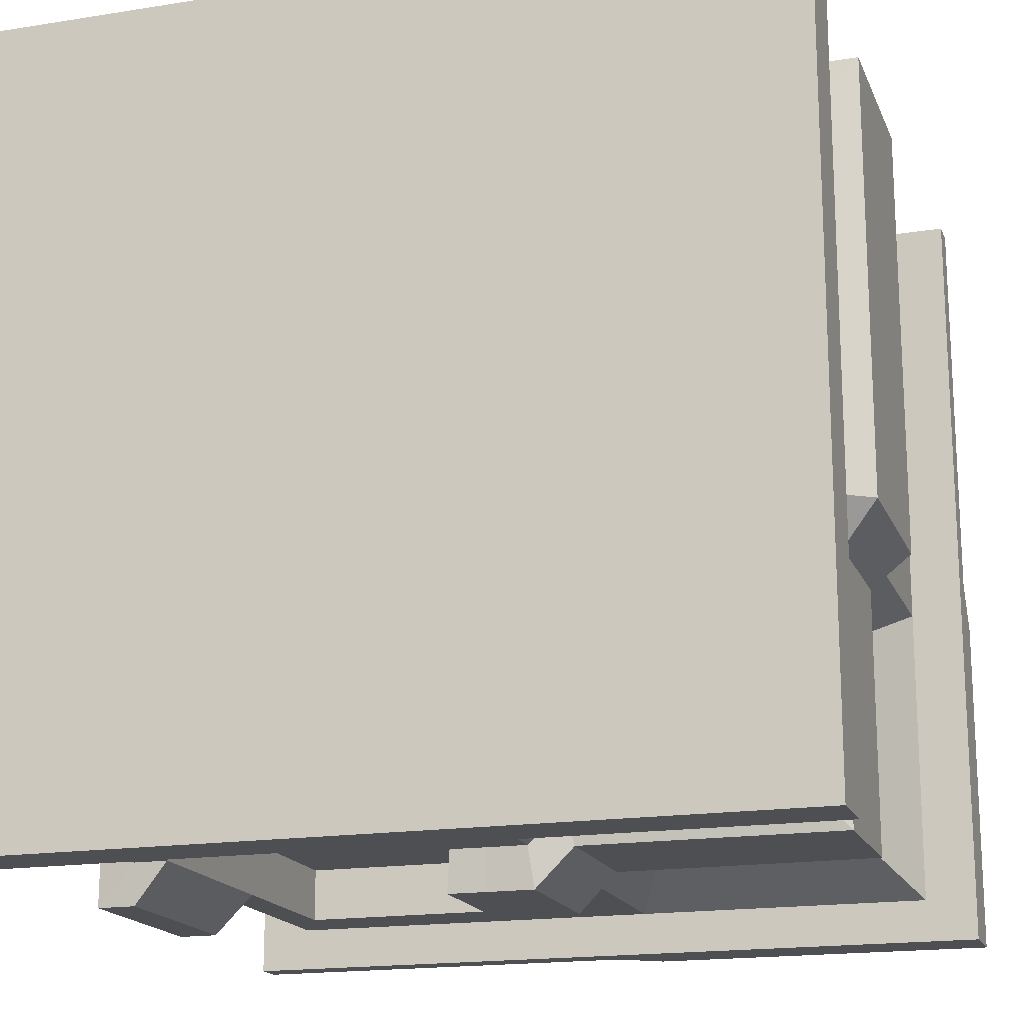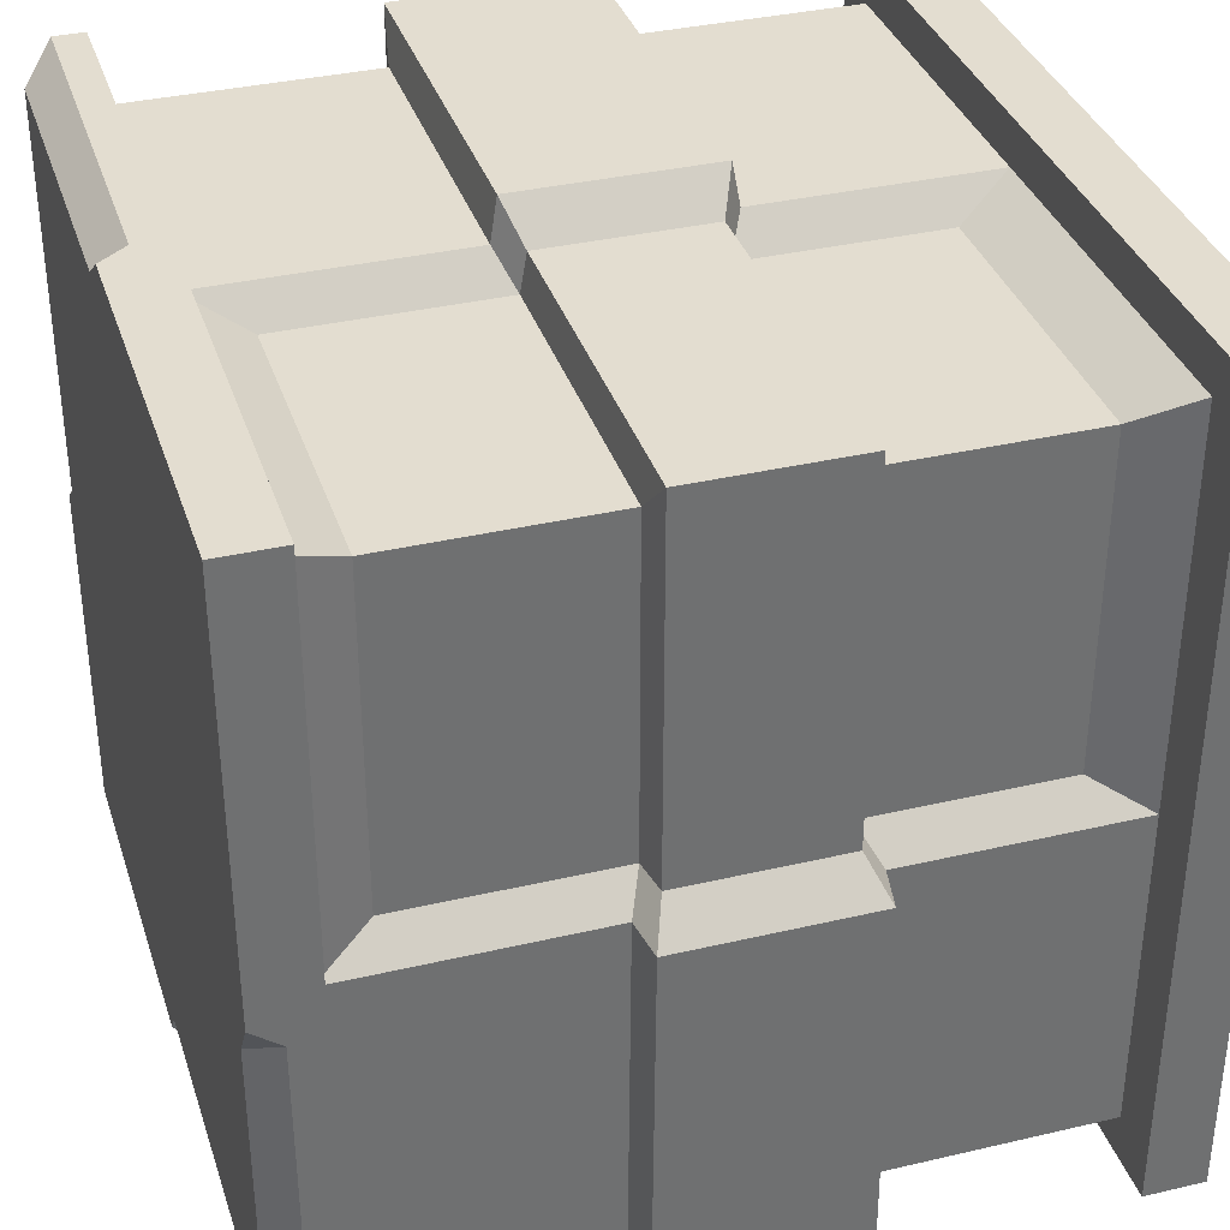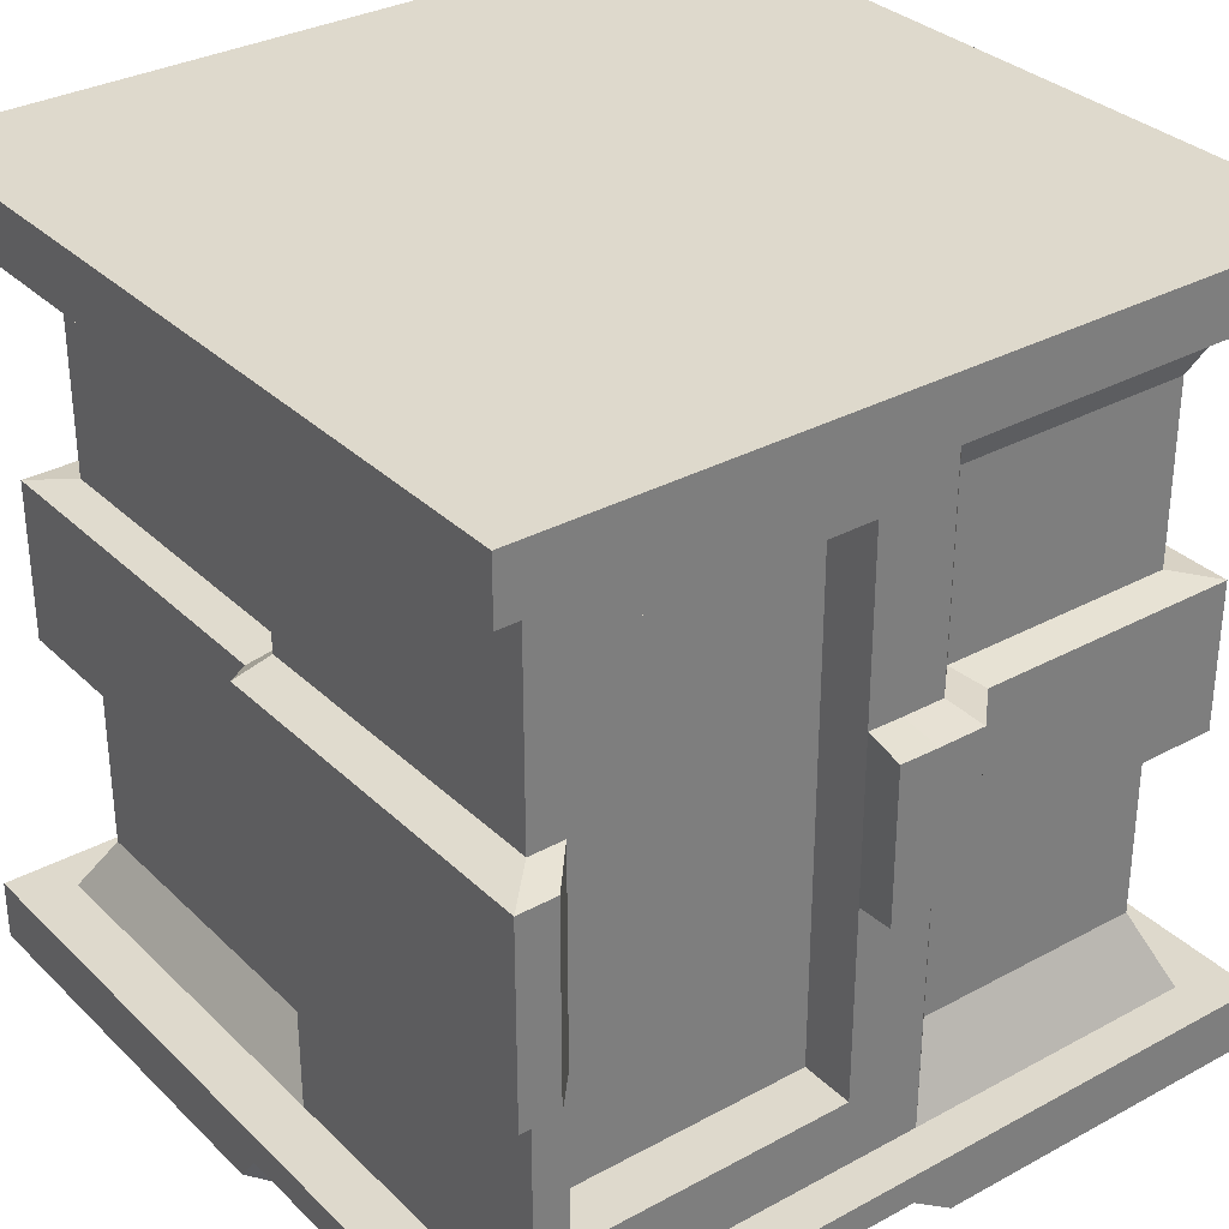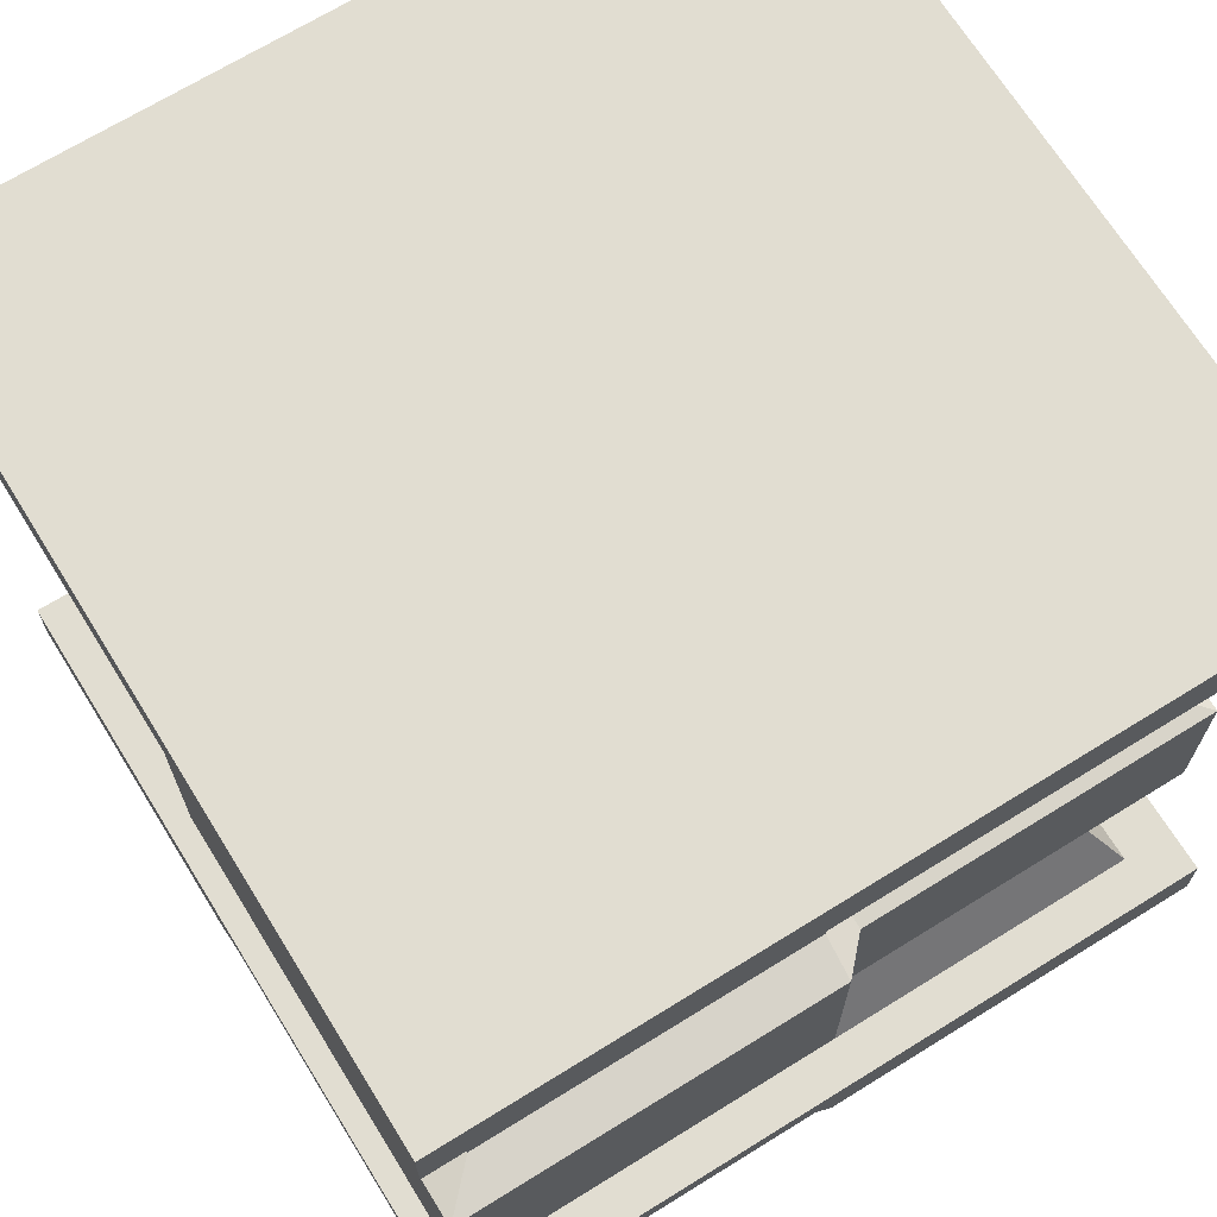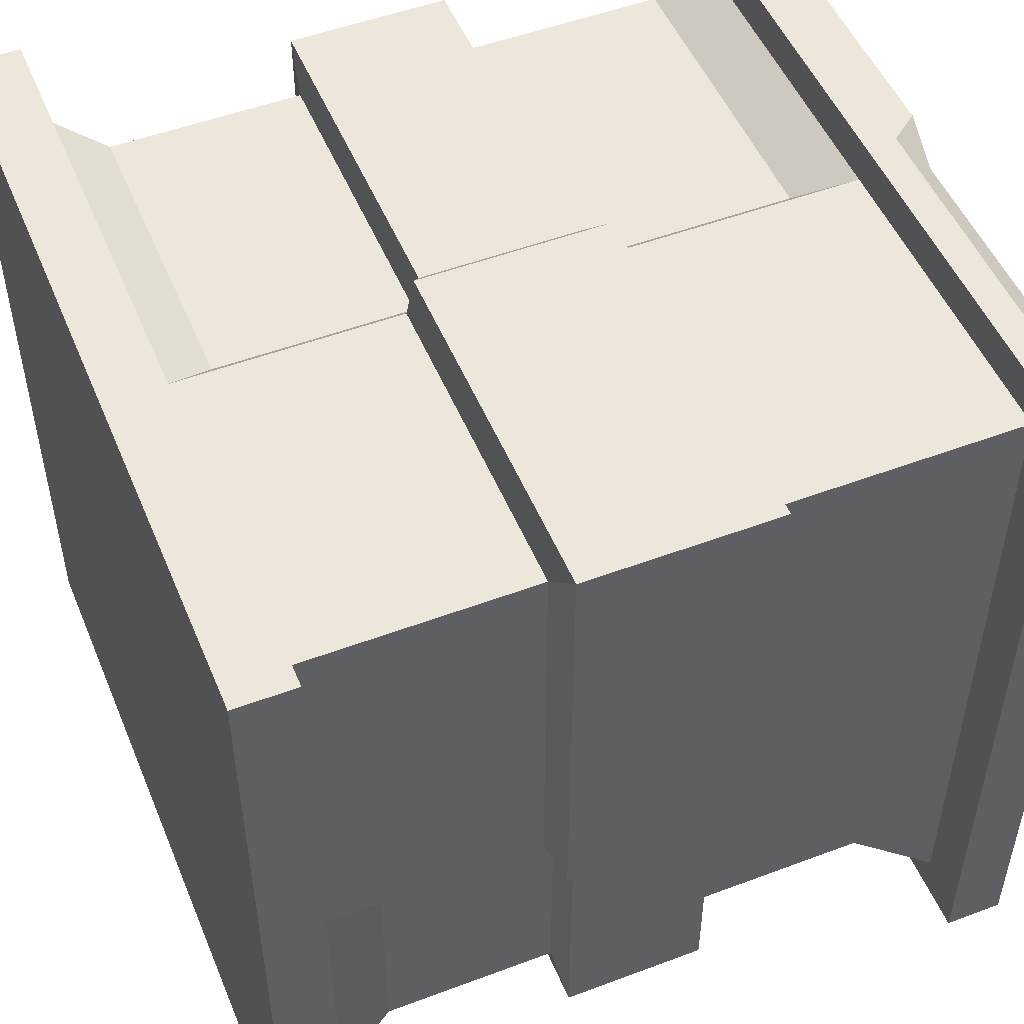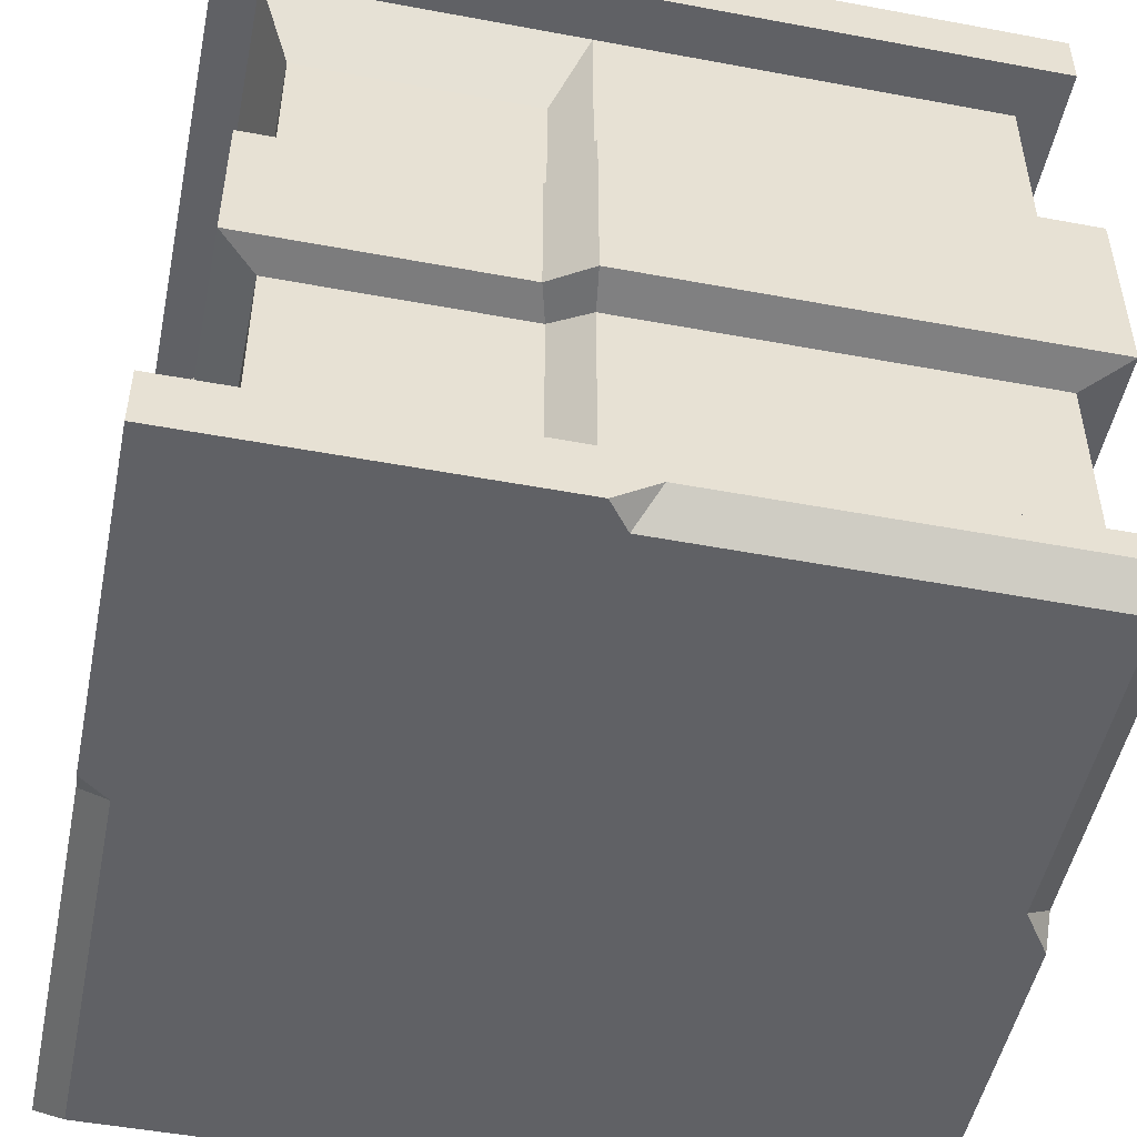
<metadata>
{"format":"obj","ext":"obj","renderer":"f3d","projection":"perspective","resolution":1024,"background":"white","views":[{"elev":-17.6,"azim":-162.5,"up":"+Z"},{"elev":35.5,"azim":72.8,"up":"+Z"},{"elev":32.2,"azim":142.8,"up":"+Y"},{"elev":68.9,"azim":-31.8,"up":"+Y"},{"elev":50.9,"azim":-112.3,"up":"+Z"},{"elev":-49.9,"azim":-101.6,"up":"+Y"}]}
</metadata>
<code>
g default
v 1.517 0.0348 1.517
v -1.517 3.069 1.517
v 1.517 3.069 1.517
v -1.517 3.069 -1.517
v 1.517 3.069 -1.517
v -1.517 0.0348 -1.517
v -1.517 0.2622 1.517
v 1.517 0.2622 1.517
v 1.517 2.842 1.517
v -1.517 2.842 1.517
v -1.517 2.842 -1.517
v 1.517 2.842 -1.517
v 1.517 0.2622 -1.517
v -1.517 0.2622 -1.517
v -1.317 0.2622 1.353
v 1.317 0.2622 1.353
v 1.317 2.842 1.353
v -1.317 2.842 1.353
v -1.317 2.842 -1.353
v 1.317 2.842 -1.353
v 1.317 0.2622 -1.353
v -1.317 0.2622 -1.353
v -0.09591 0.2622 1.517
v -0.08327 0.2622 1.353
v -0.08327 2.842 1.353
v -0.09591 2.842 1.517
v -0.09591 3.069 1.517
v 1.517 3.069 -0.1173
v 1.517 2.842 -0.1173
v 1.317 2.842 -0.1046
v 1.317 0.2622 -0.1046
v 1.517 0.2622 -0.1173
v -1.404 0.0348 1.404
v -1.517 0.1475 1.517
v -0.1763 0.0348 1.403
v -0.01222 0.0348 1.517
v -0.09591 0.1433 1.517
v 1.517 0.1475 -1.517
v 1.404 0.0348 -1.404
v 1.403 0.0348 -0.1978
v 1.517 0.1433 -0.1173
v 1.517 0.0348 -0.03366
v -0.003484 0.2622 -1.353
v -0.1631 0.2622 -1.353
v -0.1757 0.2622 -1.517
v -0.01613 0.2622 -1.517
v -0.09591 0.0348 -1.409
v -0.1796 0.0348 -1.517
v -0.01551 0.1485 -1.517
v -0.01624 3.069 -1.517
v -0.1756 3.069 -1.517
v -0.1757 2.842 -1.517
v -0.01613 2.842 -1.517
v -0.1631 2.842 -1.353
v -0.003484 2.842 -1.353
v -1.317 0.2622 -0.02489
v -1.317 0.2622 -0.1844
v -1.317 2.842 -0.1844
v -1.317 2.842 -0.02489
v -1.517 2.842 -0.1971
v -1.517 2.842 -0.0376
v -1.517 3.069 -0.197
v -1.517 3.069 -0.03768
v -0.1756 3.069 -0.197
v -0.01624 3.069 -0.03768
v -0.01624 0.0348 -0.03768
v -0.1756 0.0348 -0.197
v -1.517 0.1485 -0.03694
v -1.517 0.0348 -0.201
v -1.409 0.0348 -0.1173
v -1.517 0.2622 -0.1971
v -1.517 0.2622 -0.0376
v 0.128 2.585 -1.353
v 0.128 0.519 -1.353
v 1.186 2.585 -1.353
v 1.186 0.519 -1.353
v 0.128 2.585 -1.146
v 0.128 0.519 -1.146
v 1.186 2.585 -1.146
v 1.186 0.519 -1.146
v -1.186 2.548 -1.22
v -0.2944 2.548 -1.22
v -0.2944 0.5558 -1.22
v -1.186 0.5558 -1.22
v -1.186 0.5558 -0.3174
v -1.186 2.548 -0.3174
v 0.02856 0.4682 1.236
v 0.02856 2.636 1.236
v 1.205 0.4682 1.236
v 1.205 2.636 1.236
v 1.205 0.4682 0.01175
v 1.205 2.636 0.01175
v -0.2944 1.876 -1.22
v -0.1631 1.885 -1.353
v -0.003484 1.885 -1.353
v 0.128 1.888 -1.353
v 0.128 1.888 -1.146
v 1.186 1.888 -1.146
v 1.186 1.981 -1.353
v 1.317 1.98 -1.353
v 1.317 1.971 -0.1046
v 1.205 1.904 0.01175
v 1.205 1.904 1.236
v 0.02856 1.904 1.236
v -0.08327 1.971 1.353
v -1.317 1.971 1.353
v -1.317 1.971 -0.02489
v -1.317 1.971 -0.1844
v -1.186 1.876 -0.3174
v -1.186 1.876 -1.22
v -0.2944 1.276 -1.22
v -0.1631 1.271 -1.353
v -0.003484 1.271 -1.353
v 0.128 1.266 -1.353
v 0.128 1.266 -1.146
v 1.186 1.266 -1.146
v 1.186 1.185 -1.353
v 1.317 1.186 -1.353
v 1.317 1.194 -0.1046
v 1.205 1.251 0.01175
v 1.205 1.251 1.236
v 0.02856 1.251 1.236
v -0.08327 1.194 1.353
v -1.317 1.194 1.353
v -1.317 1.194 -0.02489
v -1.317 1.194 -0.1844
v -1.186 1.276 -0.3174
v -1.186 1.276 -1.22
v -0.1819 1.293 -1.509
v -0.1819 1.864 -1.509
v -0.3284 1.297 -1.361
v -0.3284 1.855 -1.361
v -0.003887 1.293 -1.509
v -0.003887 1.864 -1.509
v 0.1428 1.288 -1.509
v 0.1428 1.866 -1.509
v 1.469 1.952 -1.509
v 1.469 1.213 -1.509
v 1.323 1.212 -1.509
v 1.323 1.953 -1.509
v 1.469 1.221 -0.1167
v 1.469 1.944 -0.1167
v 1.344 1.275 0.0131
v 1.344 1.882 0.0131
v 1.344 1.275 1.379
v 1.344 1.882 1.379
v 0.03186 1.275 1.379
v 0.03186 1.882 1.379
v -0.09288 1.221 1.509
v -0.09288 1.944 1.509
v -1.469 1.221 1.509
v -1.469 1.944 1.509
v -1.469 1.221 -0.02776
v -1.469 1.944 -0.02776
v -1.469 1.221 -0.2057
v -1.469 1.944 -0.2057
v -1.323 1.297 -0.354
v -1.323 1.855 -0.354
v -1.323 1.297 -1.361
v -1.323 1.855 -1.361
g Box01 Done
f 15 24 123 124
f 27 2 10 26
f 5 28 29 12
f 7 23 24 15
f 26 10 18 25
f 32 13 21 31
f 12 29 30 20
f 23 37 36 1 8
f 24 23 8 16
f 122 87 89 121
f 9 26 25 17
f 3 27 26 9
f 29 28 3 9
f 30 29 9 17
f 89 91 120 121
f 8 32 31 16
f 1 42 41 8
f 33 34 68 70
f 34 33 35 37
f 36 35 67 66
f 38 39 47 49
f 39 38 41 40
f 40 42 66 67
f 43 44 112 113
f 44 43 46 45
f 45 46 49 48
f 50 51 64 65
f 51 50 53 52
f 52 53 55 54
f 56 57 71 72
f 57 56 125 126
f 58 59 61 60
f 60 61 63 62
f 62 63 65 64
f 69 68 72 71
f 62 64 51 4
f 128 111 83 84
f 6 48 47 67 70 69
f 84 85 127 128
f 34 37 23 7
f 4 51 52 11
f 45 48 6 14
f 41 38 13 32
f 6 69 71 14
f 62 4 11 60
f 11 52 54 19
f 45 14 22 44
f 14 71 57 22
f 60 11 19 58
f 13 46 43 21
f 38 49 46 13
f 67 47 39 40
f 50 65 28 5
f 53 50 5 12
f 55 53 12 20
f 78 115 116 80
f 56 15 124 125
f 10 61 59 18
f 2 63 61 10
f 2 27 65 63
f 28 65 27 3
f 36 66 42 1
f 33 70 67 35
f 72 68 34 7
f 56 72 7 15
f 35 36 37
f 40 41 42
f 47 48 49
f 68 69 70
f 43 113 114 74
f 55 20 75 73
f 118 21 76 117
f 21 43 74 76
f 74 114 115 78
f 73 75 79 77
f 117 76 80 116
f 76 74 78 80
f 21 118 119 31
f 19 54 82 81
f 112 44 83 111
f 44 22 84 83
f 22 57 85 84
f 57 126 127 85
f 58 19 81 86
f 123 24 87 122
f 24 16 89 87
f 17 25 88 90
f 16 31 91 89
f 31 119 120 91
f 30 17 90 92
f 54 94 93 82
f 95 94 54 55
f 96 95 55 73
f 97 96 73 77
f 98 97 77 79
f 75 99 98 79
f 20 100 99 75
f 101 100 20 30
f 102 101 30 92
f 103 102 92 90
f 88 104 103 90
f 25 105 104 88
f 106 105 25 18
f 107 106 18 59
f 108 107 59 58
f 109 108 58 86
f 110 109 86 81
f 81 82 93 110
f 130 129 131 132
f 133 129 130 134
f 135 133 134 136
f 115 114 96 97
f 116 115 97 98
f 99 117 116 98
f 137 138 139 140
f 141 138 137 142
f 143 141 142 144
f 145 143 144 146
f 148 147 145 146
f 150 149 147 148
f 151 149 150 152
f 153 151 152 154
f 155 153 154 156
f 157 155 156 158
f 159 157 158 160
f 160 132 131 159
f 112 111 131 129
f 93 94 130 132
f 113 112 129 133
f 94 95 134 130
f 114 113 133 135
f 95 96 136 134
f 96 114 135 136
f 118 117 139 138
f 117 99 140 139
f 99 100 137 140
f 119 118 138 141
f 100 101 142 137
f 120 119 141 143
f 101 102 144 142
f 121 120 143 145
f 102 103 146 144
f 122 121 145 147
f 103 104 148 146
f 123 122 147 149
f 104 105 150 148
f 124 123 149 151
f 105 106 152 150
f 125 124 151 153
f 106 107 154 152
f 126 125 153 155
f 107 108 156 154
f 127 126 155 157
f 108 109 158 156
f 128 127 157 159
f 109 110 160 158
f 110 93 132 160
f 111 128 159 131
f 8 41 32

</code>
